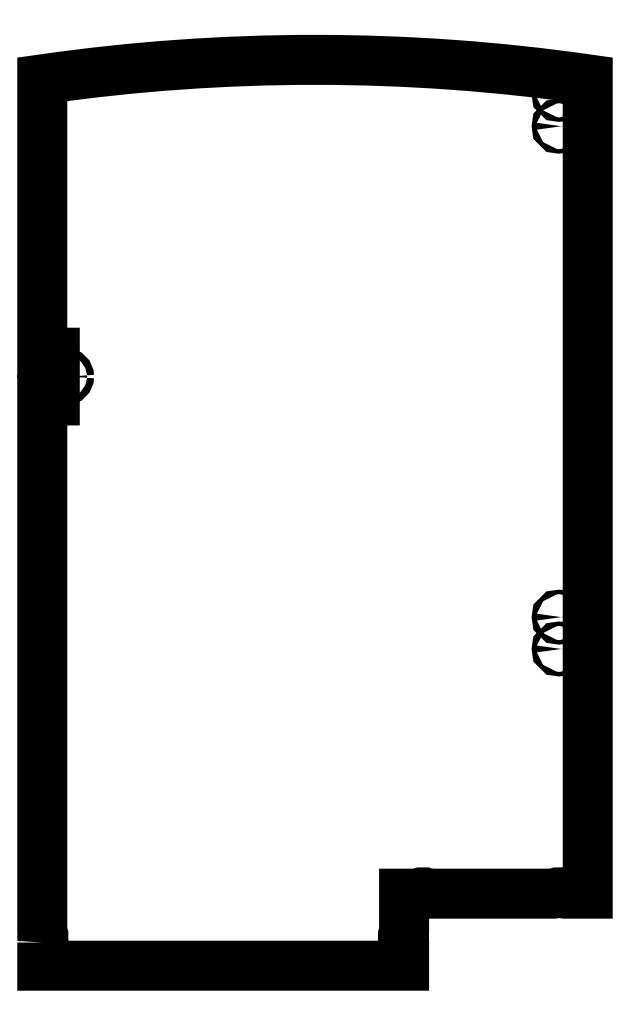
<metadata>
{"format":"dxf","ext":"dxf","renderer":"ezdxf+matplotlib","layout":"modelspace","background":"white","min_lineweight":24,"dpi":150}
</metadata>
<code>
0
SECTION
2
ENTITIES
0
LWPOLYLINE
8
0
90
26
70
1
43
0
10
-120
20
-193.4
42
-0.09535
10
-119.7
20
-191.9
42
0.1925
10
-119.7
20
-189.7
42
-0.09535
10
-120
20
-188.2
10
-120
20
45.1
10
-114.5
20
45.1
10
-114.5
20
66.1
10
-120
20
66.1
10
-120
20
186.4
42
-0.07143
10
120
20
186.4
10
120
20
-171.9
10
110.3
20
-171.9
42
-0.1036
10
108.7
20
-171.6
42
0.2094
10
106.3
20
-171.6
42
-0.1036
10
104.7
20
-171.9
10
50.31
20
-171.9
42
-0.1036
10
48.7
20
-171.6
42
0.2094
10
46.3
20
-171.6
42
-0.1036
10
44.69
20
-171.9
10
39.2
20
-171.9
10
39.2
20
-188.2
42
-0.09521
10
38.91
20
-189.7
42
0.1922
10
38.91
20
-191.9
42
-0.09521
10
39.2
20
-193.4
10
39.2
20
-203.6
10
-120
20
-203.6
0
CIRCLE
8
0
10
-109.8
20
55.6
30
0
40
1.5
0
CIRCLE
8
0
10
107.4
20
-50.25
30
0
40
1
0
CIRCLE
8
0
10
107.4
20
-64.25
30
0
40
1
0
CIRCLE
8
0
10
107.4
20
165.8
30
0
40
1
0
CIRCLE
8
0
10
107.4
20
179.8
30
0
40
1
0
ENDSEC
0
EOF

</code>
